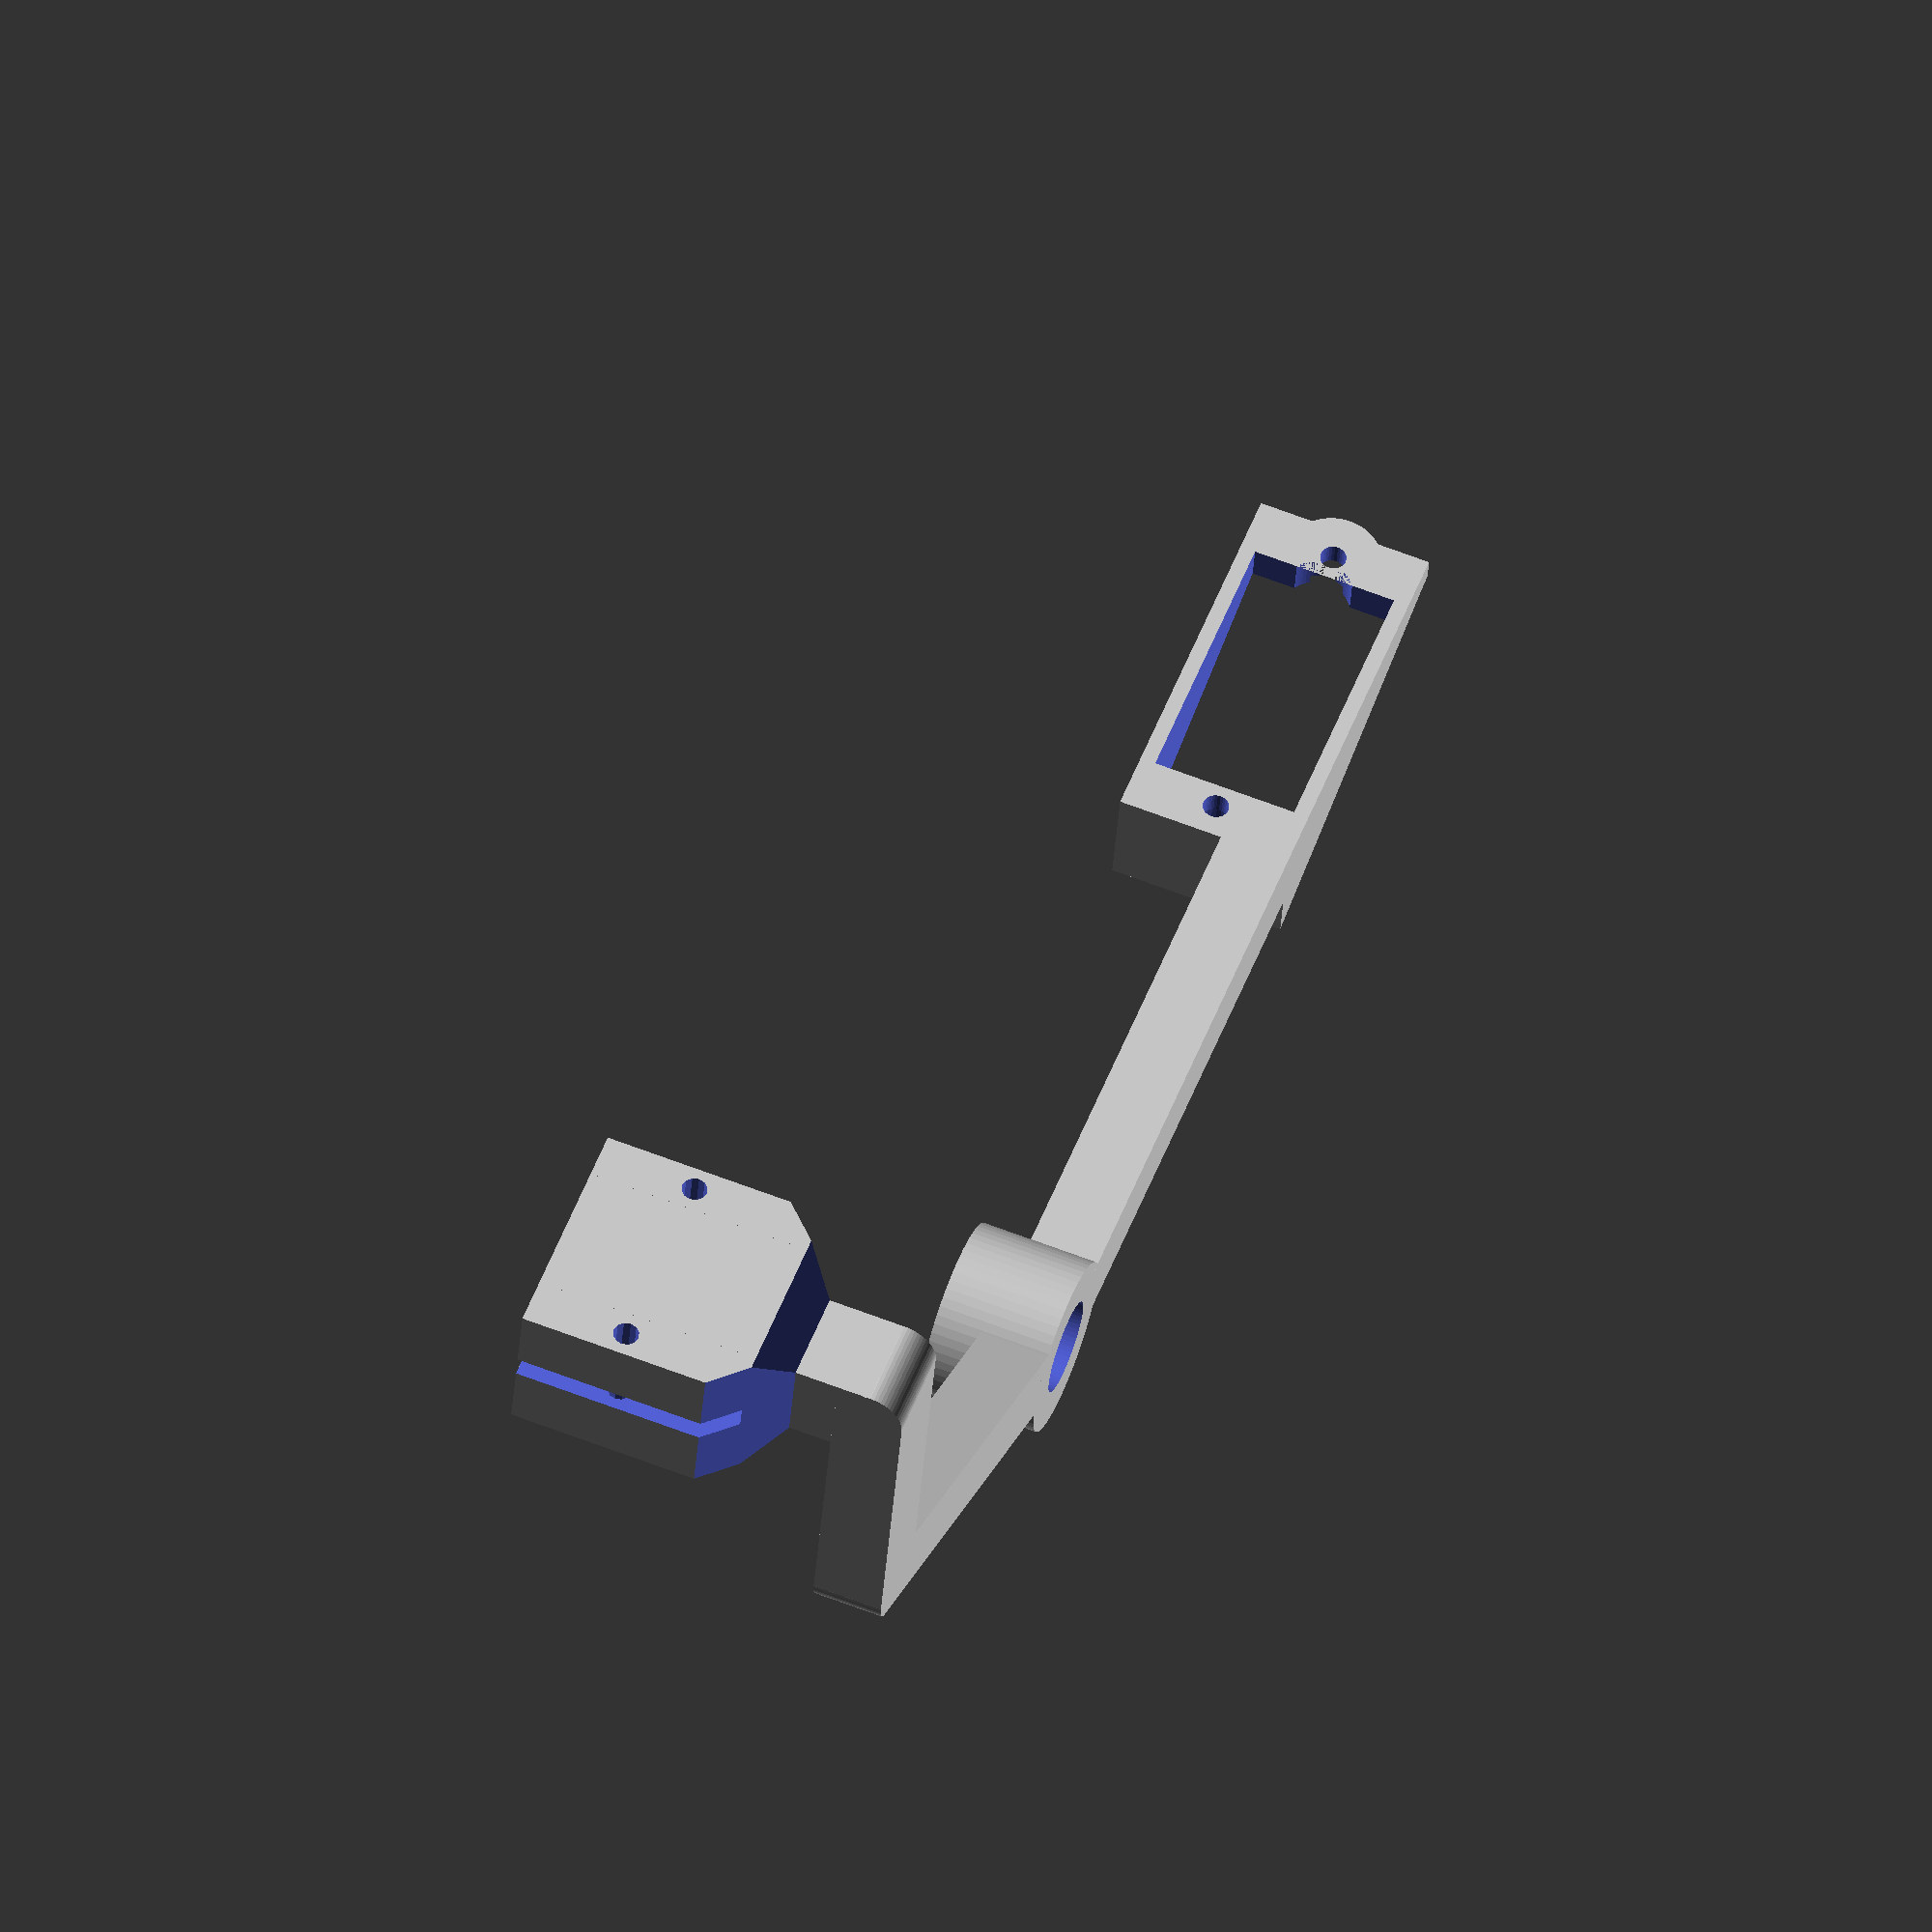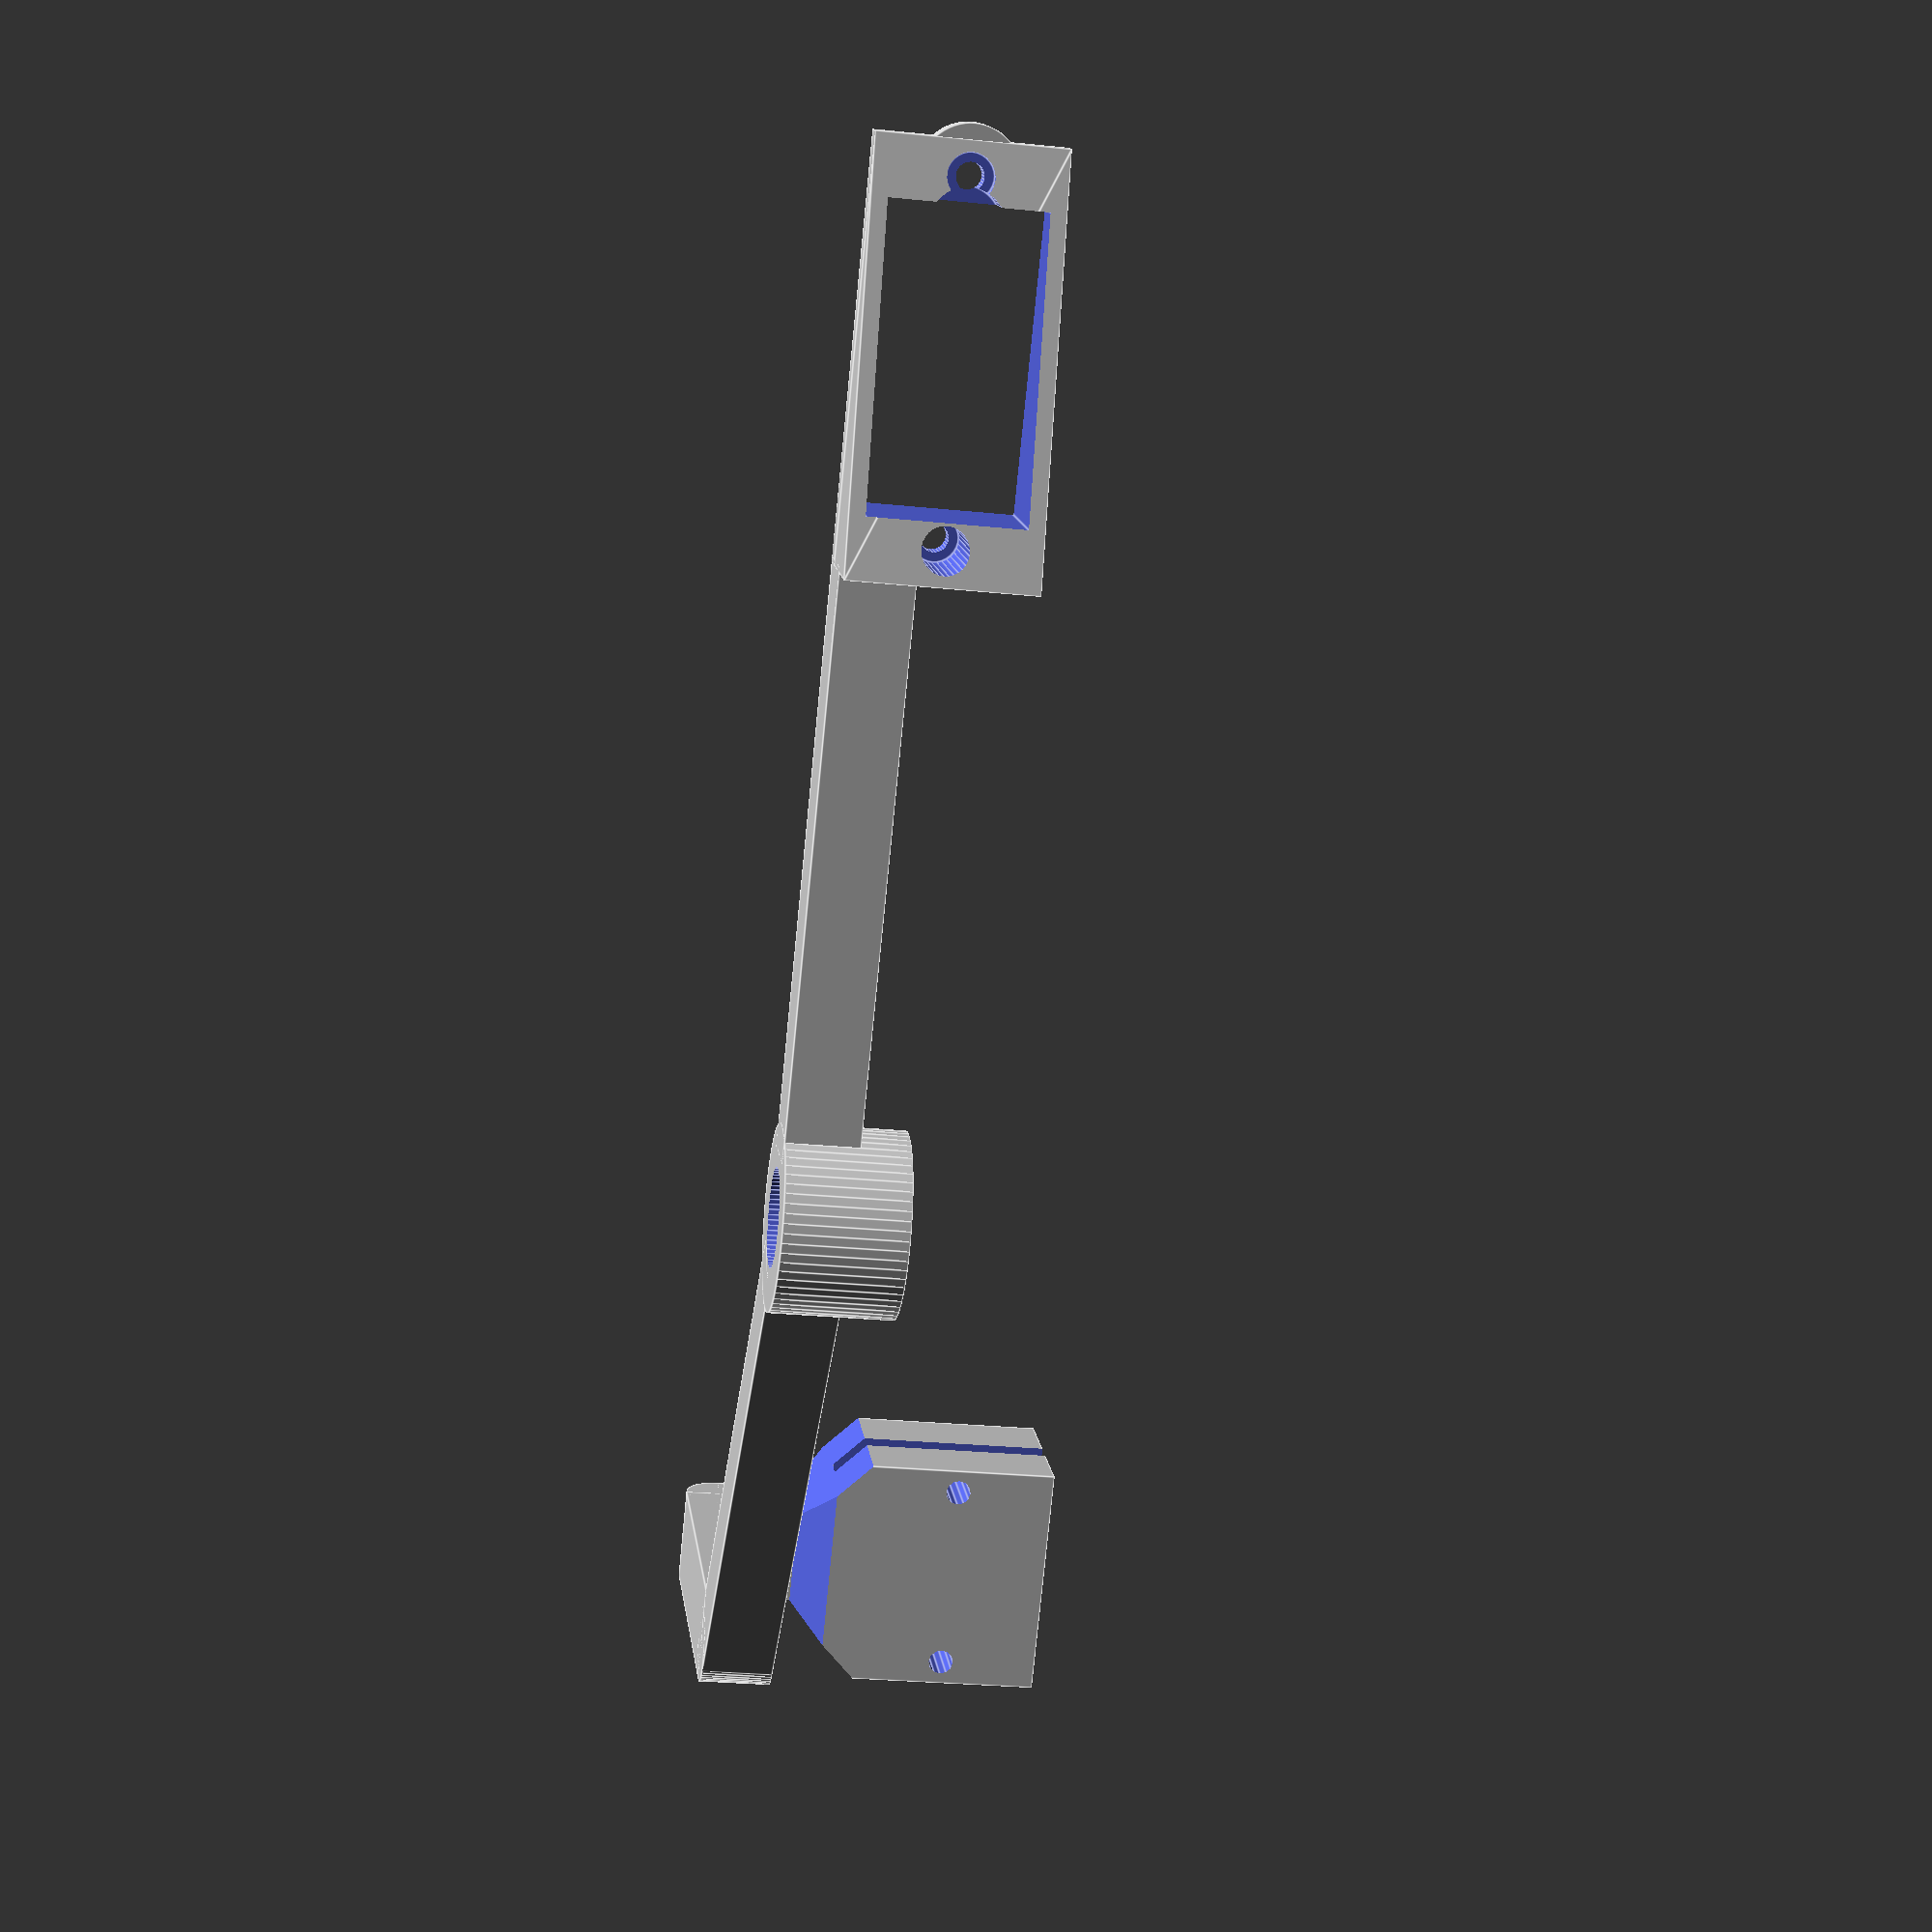
<openscad>
translate([0,0,6])rotate([-90,0,0])
{
rotate([90,0,0])translate([0,4,3])clamp();

$fn=60;

translate([-4,-7,0])cube([8,10,8]);
translate([-1,3,0])rotate([0,0,-90])
cylinder(d=6,h=8);
translate([-1,0,0])cube([26,6,8]);
translate([25,6,5])rotate([90,0,0])
cylinder(d=6,h=6);
translate([22.5,0,3.3])rotate([0,60,0])
cube([47,6,6]);
difference(){
translate([50,-4,-40])rotate([-90,0,0])
cylinder(d=15,h=10);
translate([50,-5,-40])rotate([-90,0,0])
cylinder(d=8,h=12);
}
translate([47,0,-45])
rotate([0,90,0])
{
    cube([47,6,6]);
    translate([63,-1.5,0])rotate([0,0,0])
    servo_bracket();
}
}
module clamp(){
difference(){
translate([-7,-10,0])
cube([14,20,23]);
difference(){
    translate([0,0,5])cylinder(d=13,h=25,$fn=60);
    translate([6.5,0,12])cube([2,12,25],center=true);
    translate([-6.5,0,12])cube([2,12,25],center=true);
}
translate([-1,-11,4])cube([2,22,25]);
translate([-9,-8,14.5])rotate([0,90,0])
cylinder(d=2.2,h=21,$fn=12);
translate([-9,8,14.5])rotate([0,90,0])
cylinder(d=2.2,h=21,$fn=12);
translate([0,21,0])rotate([45,0,0])cube(size=[25,25,25],center=true);
translate([0,-21,0])rotate([45,0,0])cube(size=[25,25,25],center=true);
translate([21,0,0])rotate([0,0,90])rotate([45,0,0])
cube(size=[25,25,25],center=true);
translate([-21,0,0])rotate([0,0,90])rotate([45,0,0])
cube(size=[25,25,25],center=true);
}
}

module servo_bracket(){
difference(){
union(){
translate([0,0,1])cube([33,15,2],center=true);
translate([0,7.5,2])
rotate([90,0,0])linear_extrude(height=15)
polygon([[-16.5,0],[16.5,0],[-16.5,8]]);
translate([13.75,0,0])cylinder(d=8,h=2,$fn=60);
}
cube([23.4,12.4,50],center=true);
translate([13.75,0,-1])cylinder(d=2.2,h=5,$fn=30);
translate([-13.75,0,-1])cylinder(d=2.2,h=50,$fn=30);
translate([13.75,0,2])cylinder(d=3.7,h=5,$fn=30);
translate([-13.75,0,2])cylinder(d=3.7,h=50,$fn=30);
translate([10,0,0])cylinder(d=6,h=12,$fn=60);
}
}

</openscad>
<views>
elev=295.0 azim=79.4 roll=111.2 proj=o view=solid
elev=27.2 azim=140.4 roll=261.0 proj=p view=edges
</views>
